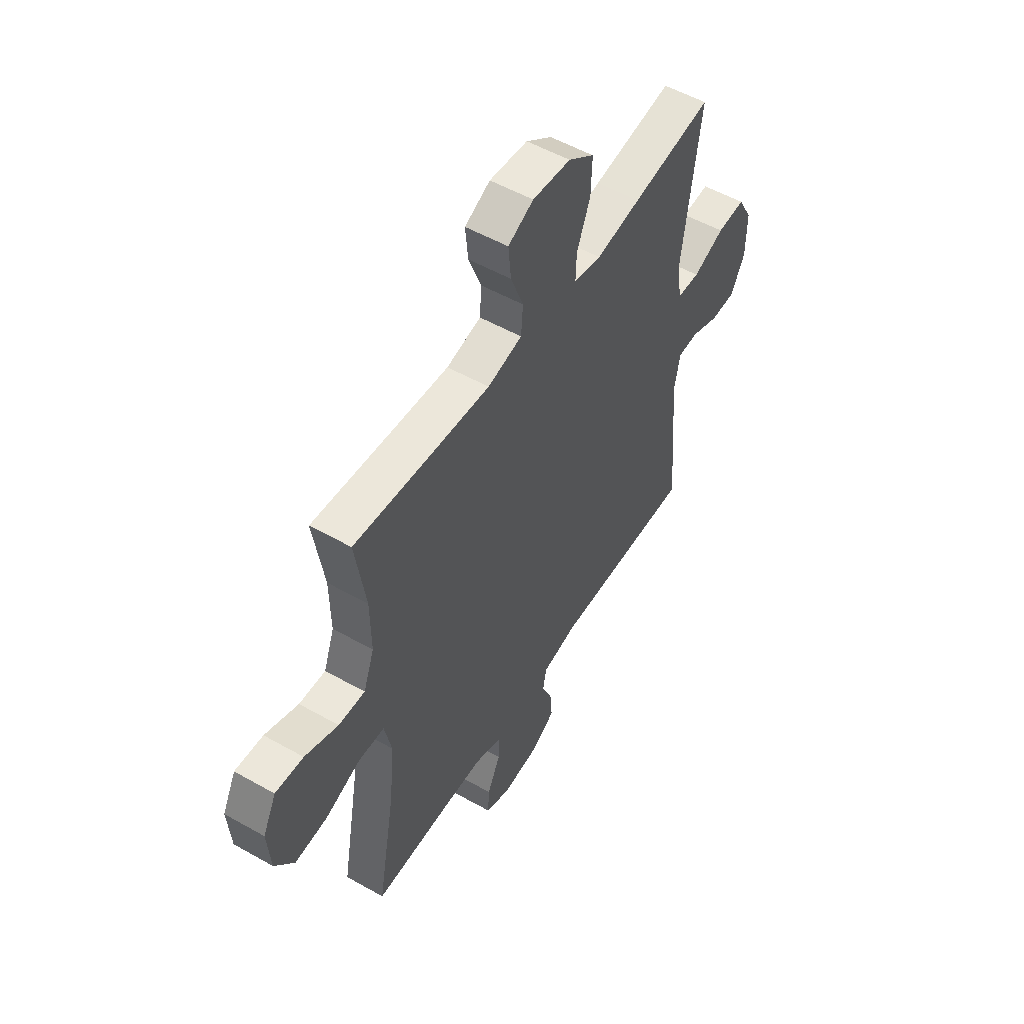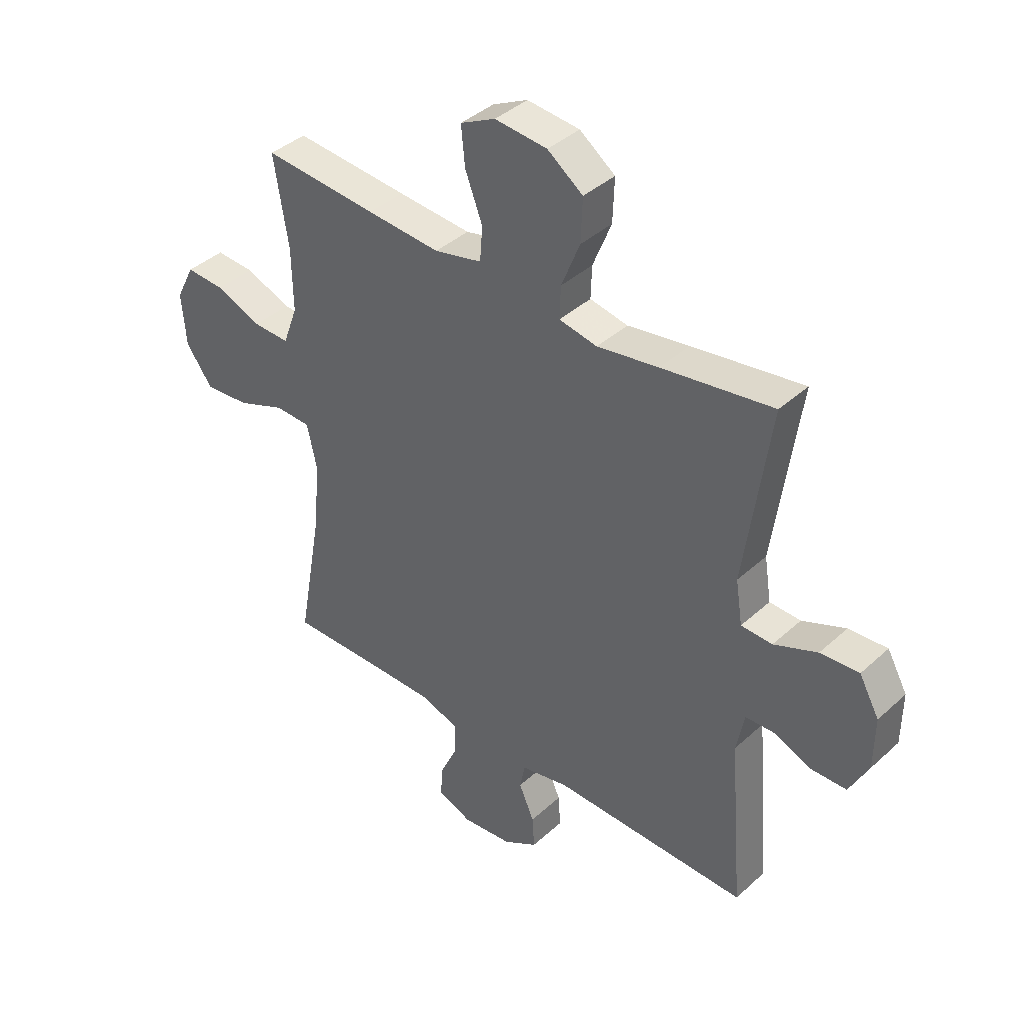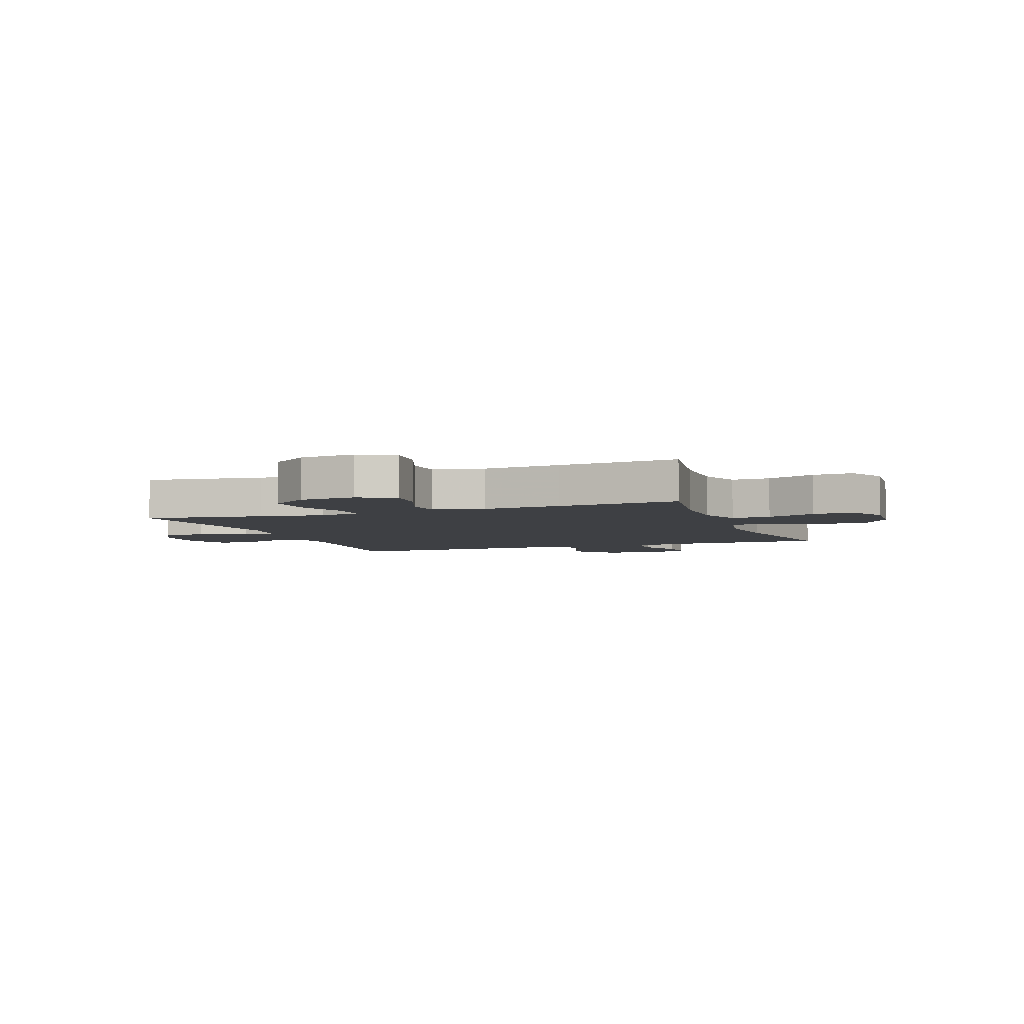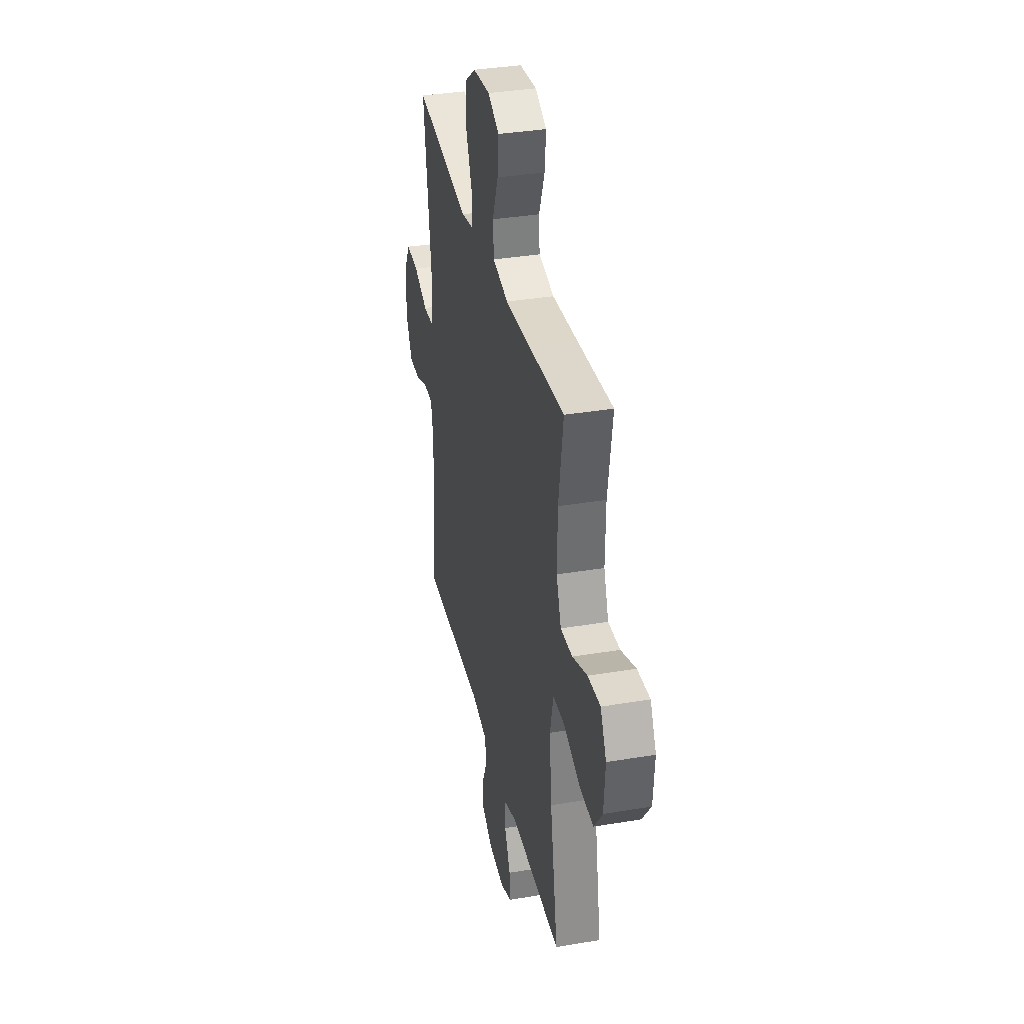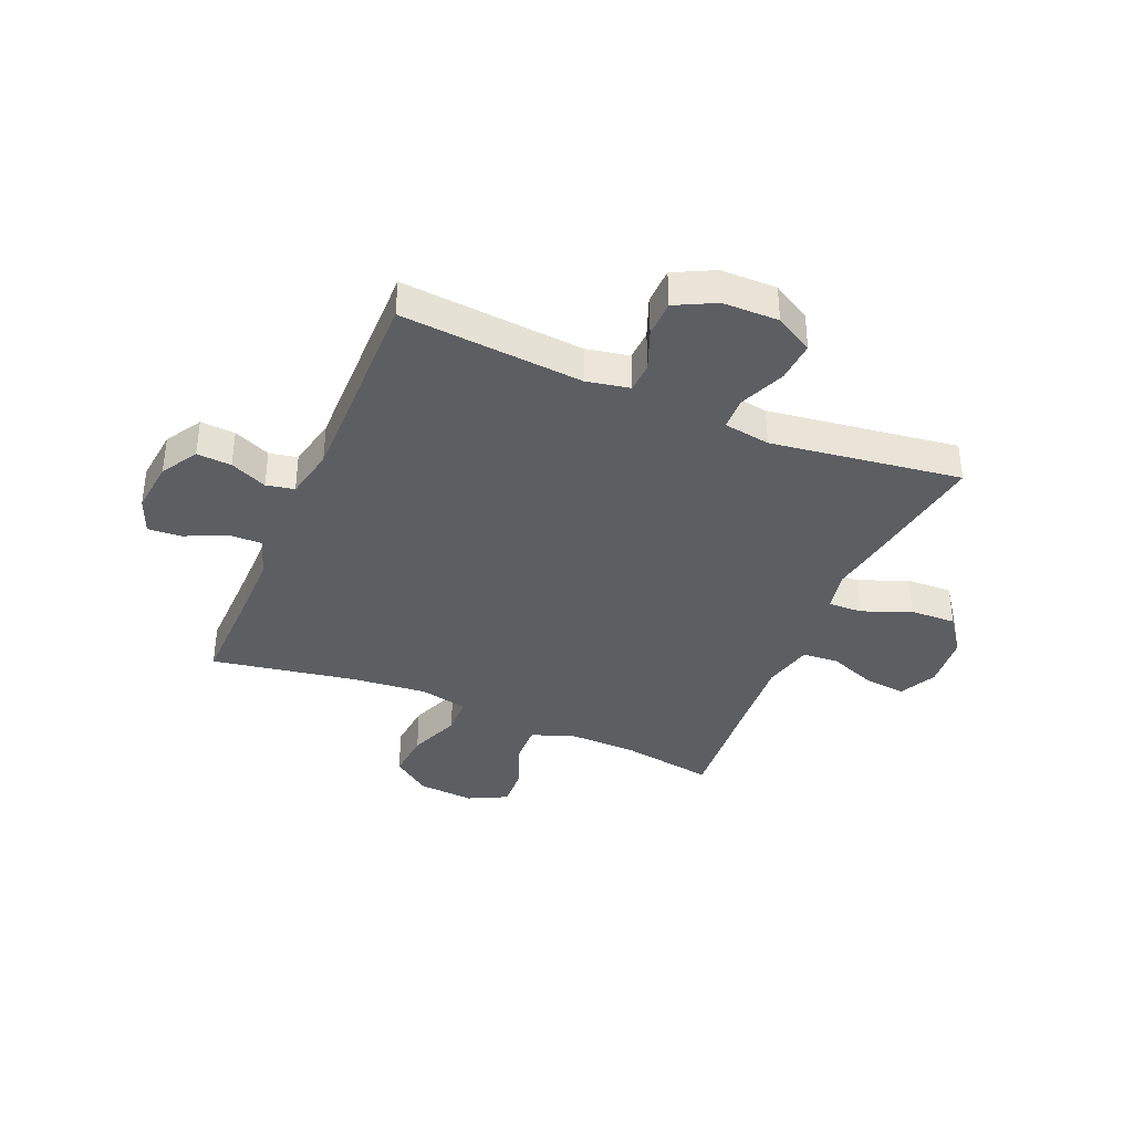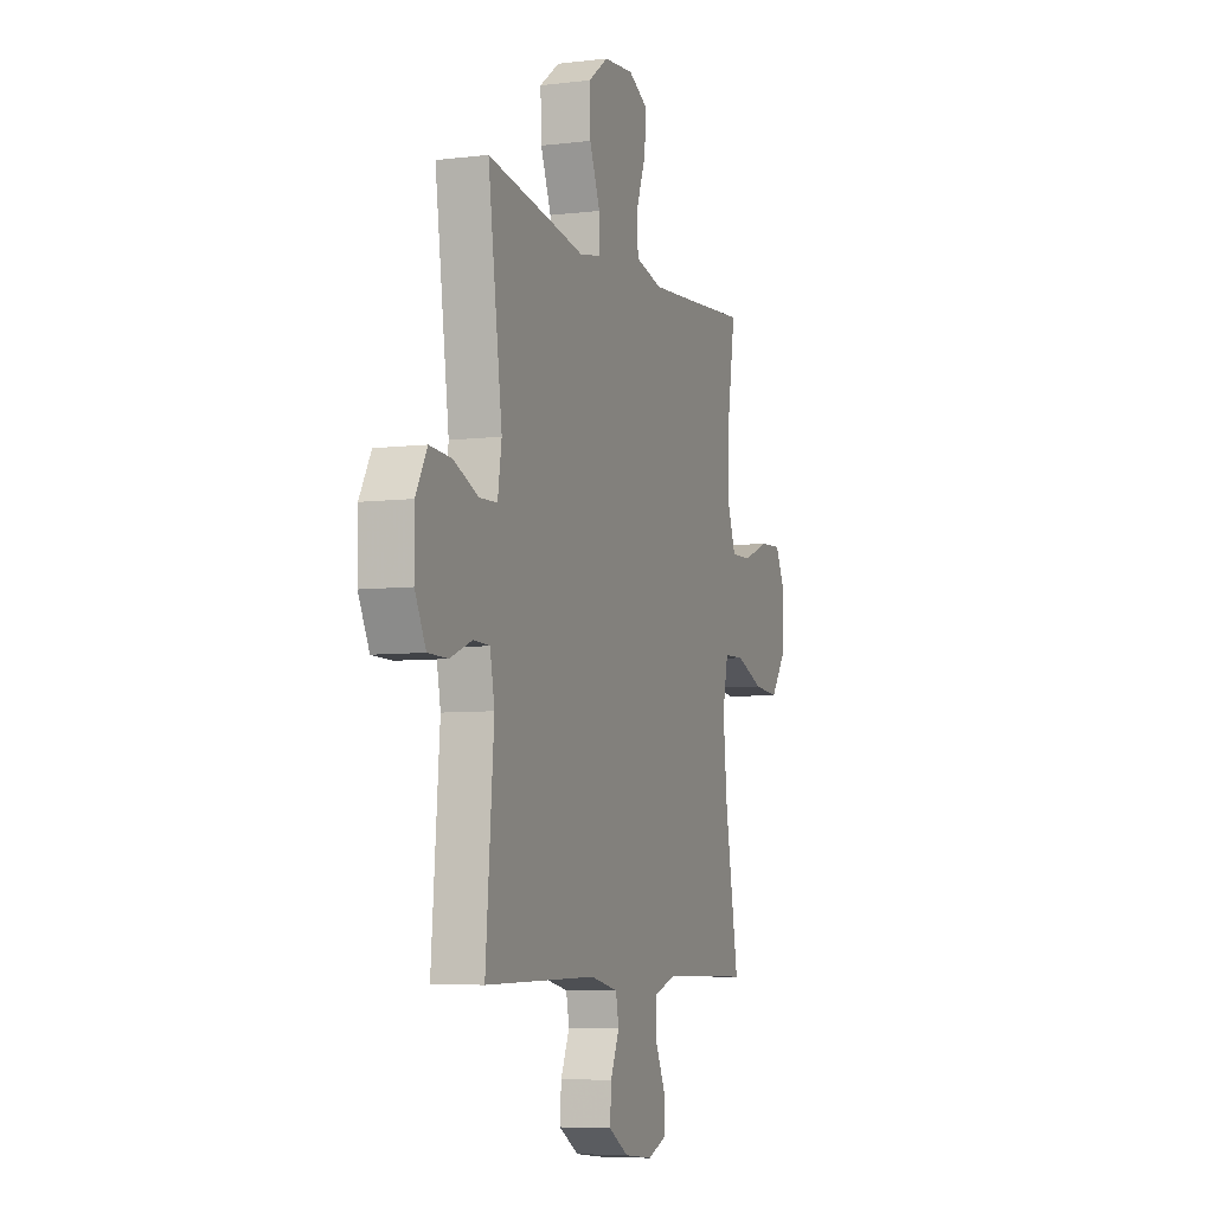
<metadata>
{"format":"obj","ext":"obj","renderer":"f3d","projection":"perspective","resolution":1024,"background":"white","views":[{"elev":53.4,"azim":121.2,"up":"+Z"},{"elev":39.7,"azim":-138.2,"up":"+Z"},{"elev":-4.8,"azim":20.3,"up":"+Y"},{"elev":35.2,"azim":77.4,"up":"+Z"},{"elev":-37.5,"azim":-113.0,"up":"+Y"},{"elev":-6.5,"azim":-70.3,"up":"+Z"}]}
</metadata>
<code>
v -0.5 0.07 0.5
v -0.29 0.07 0.468
v -0.174 0.07 0.449
v -0.102 0.07 0.463
v -0.104 0.07 0.524
v -0.139 0.07 0.611
v -0.142 0.07 0.693
v -0.075 0.07 0.742
v 0.024 0.07 0.751
v 0.09 0.07 0.718
v 0.083 0.07 0.645
v 0.05 0.07 0.559
v 0.055 0.07 0.494
v 0.145 0.07 0.473
v 0.284 0.07 0.483
v 0.5 0.07 0.5
v 0.473 0.07 0.331
v 0.471 0.07 0.211
v 0.499 0.07 0.135
v 0.568 0.07 0.137
v 0.655 0.07 0.171
v 0.728 0.07 0.175
v 0.763 0.07 0.106
v 0.755 0.07 0.005
v 0.705 0.07 -0.063
v 0.62 0.07 -0.056
v 0.528 0.07 -0.02
v 0.46 0.07 -0.022
v 0.441 0.07 -0.108
v 0.454 0.07 -0.242
v 0.5 0.07 -0.5
v 0.312 0.07 -0.497
v 0.197 0.07 -0.497
v 0.125 0.07 -0.522
v 0.126 0.07 -0.581
v 0.16 0.07 -0.654
v 0.164 0.07 -0.714
v 0.099 0.07 -0.74
v 0.004 0.07 -0.73
v -0.061 0.07 -0.691
v -0.057 0.07 -0.629
v -0.028 0.07 -0.563
v -0.038 0.07 -0.513
v -0.129 0.07 -0.494
v -0.5 0.07 -0.5
v -0.473 0.07 -0.175
v -0.488 0.07 -0.098
v -0.542 0.07 -0.096
v -0.615 0.07 -0.125
v -0.681 0.07 -0.124
v -0.717 0.07 -0.053
v -0.718 0.07 0.047
v -0.68 0.07 0.115
v -0.607 0.07 0.11
v -0.525 0.07 0.076
v -0.466 0.07 0.078
v -0.453 0.07 0.161
v -0.5 0 0.5
v -0.29 0 0.468
v -0.174 0 0.449
v -0.102 0 0.463
v -0.104 0 0.524
v -0.139 0 0.611
v -0.142 0 0.693
v -0.075 0 0.742
v 0.024 0 0.751
v 0.09 0 0.718
v 0.083 0 0.645
v 0.05 0 0.559
v 0.055 0 0.494
v 0.145 0 0.473
v 0.284 0 0.483
v 0.5 0 0.5
v 0.473 0 0.331
v 0.471 0 0.211
v 0.499 0 0.135
v 0.568 0 0.137
v 0.655 0 0.171
v 0.728 0 0.175
v 0.763 0 0.106
v 0.755 0 0.005
v 0.705 0 -0.063
v 0.62 0 -0.056
v 0.528 0 -0.02
v 0.46 0 -0.022
v 0.441 0 -0.108
v 0.454 0 -0.242
v 0.5 0 -0.5
v 0.312 0 -0.497
v 0.197 0 -0.497
v 0.125 0 -0.522
v 0.126 0 -0.581
v 0.16 0 -0.654
v 0.164 0 -0.714
v 0.099 0 -0.74
v 0.004 0 -0.73
v -0.061 0 -0.691
v -0.057 0 -0.629
v -0.028 0 -0.563
v -0.038 0 -0.513
v -0.129 0 -0.494
v -0.5 0 -0.5
v -0.473 0 -0.175
v -0.488 0 -0.098
v -0.542 0 -0.096
v -0.615 0 -0.125
v -0.681 0 -0.124
v -0.717 0 -0.053
v -0.718 0 0.047
v -0.68 0 0.115
v -0.607 0 0.11
v -0.525 0 0.076
v -0.466 0 0.078
v -0.453 0 0.161
f 53 54 55
f 52 53 55
f 51 52 55
f 50 51 55
f 49 50 55
f 48 49 55
f 47 48 55 56
f 46 47 56 57
f 44 45 46
f 43 44 46 57
f 40 41 42
f 39 40 42
f 38 39 42
f 37 38 42
f 36 37 42
f 35 36 42
f 34 35 42 43
f 1 2 3
f 57 1 3
f 43 57 3
f 34 43 3
f 33 34 3
f 30 31 32
f 33 3 4
f 32 33 4
f 30 32 4
f 29 30 4
f 25 26 27
f 24 25 27
f 23 24 27
f 22 23 27
f 21 22 27
f 20 21 27
f 19 20 27 28
f 18 19 28
f 29 4 5
f 28 29 5
f 18 28 5
f 17 18 5
f 10 11 12
f 9 10 12
f 8 9 12
f 7 8 12
f 6 7 12
f 5 6 12
f 5 12 13
f 17 5 13 14
f 15 16 17
f 14 15 17
f 112 111 110
f 112 110 109
f 112 109 108
f 112 108 107
f 112 107 106
f 112 106 105
f 113 112 105 104
f 114 113 104 103
f 103 102 101
f 114 103 101 100
f 99 98 97
f 99 97 96
f 99 96 95
f 99 95 94
f 99 94 93
f 99 93 92
f 100 99 92 91
f 60 59 58
f 60 58 114
f 60 114 100
f 60 100 91
f 60 91 90
f 89 88 87
f 61 60 90
f 61 90 89
f 61 89 87
f 61 87 86
f 84 83 82
f 84 82 81
f 84 81 80
f 84 80 79
f 84 79 78
f 84 78 77
f 85 84 77 76
f 85 76 75
f 62 61 86
f 62 86 85
f 62 85 75
f 62 75 74
f 69 68 67
f 69 67 66
f 69 66 65
f 69 65 64
f 69 64 63
f 69 63 62
f 70 69 62
f 71 70 62 74
f 74 73 72
f 74 72 71
f 1 58 59 2
f 2 59 60 3
f 3 60 61 4
f 4 61 62 5
f 5 62 63 6
f 6 63 64 7
f 7 64 65 8
f 8 65 66 9
f 9 66 67 10
f 10 67 68 11
f 11 68 69 12
f 12 69 70 13
f 13 70 71 14
f 14 71 72 15
f 15 72 73 16
f 16 73 74 17
f 17 74 75 18
f 18 75 76 19
f 19 76 77 20
f 20 77 78 21
f 21 78 79 22
f 22 79 80 23
f 23 80 81 24
f 24 81 82 25
f 25 82 83 26
f 26 83 84 27
f 27 84 85 28
f 28 85 86 29
f 29 86 87 30
f 30 87 88 31
f 31 88 89 32
f 32 89 90 33
f 33 90 91 34
f 34 91 92 35
f 35 92 93 36
f 36 93 94 37
f 37 94 95 38
f 38 95 96 39
f 39 96 97 40
f 40 97 98 41
f 41 98 99 42
f 42 99 100 43
f 43 100 101 44
f 44 101 102 45
f 45 102 103 46
f 46 103 104 47
f 47 104 105 48
f 48 105 106 49
f 49 106 107 50
f 50 107 108 51
f 51 108 109 52
f 52 109 110 53
f 53 110 111 54
f 54 111 112 55
f 55 112 113 56
f 56 113 114 57
f 57 114 58 1

</code>
